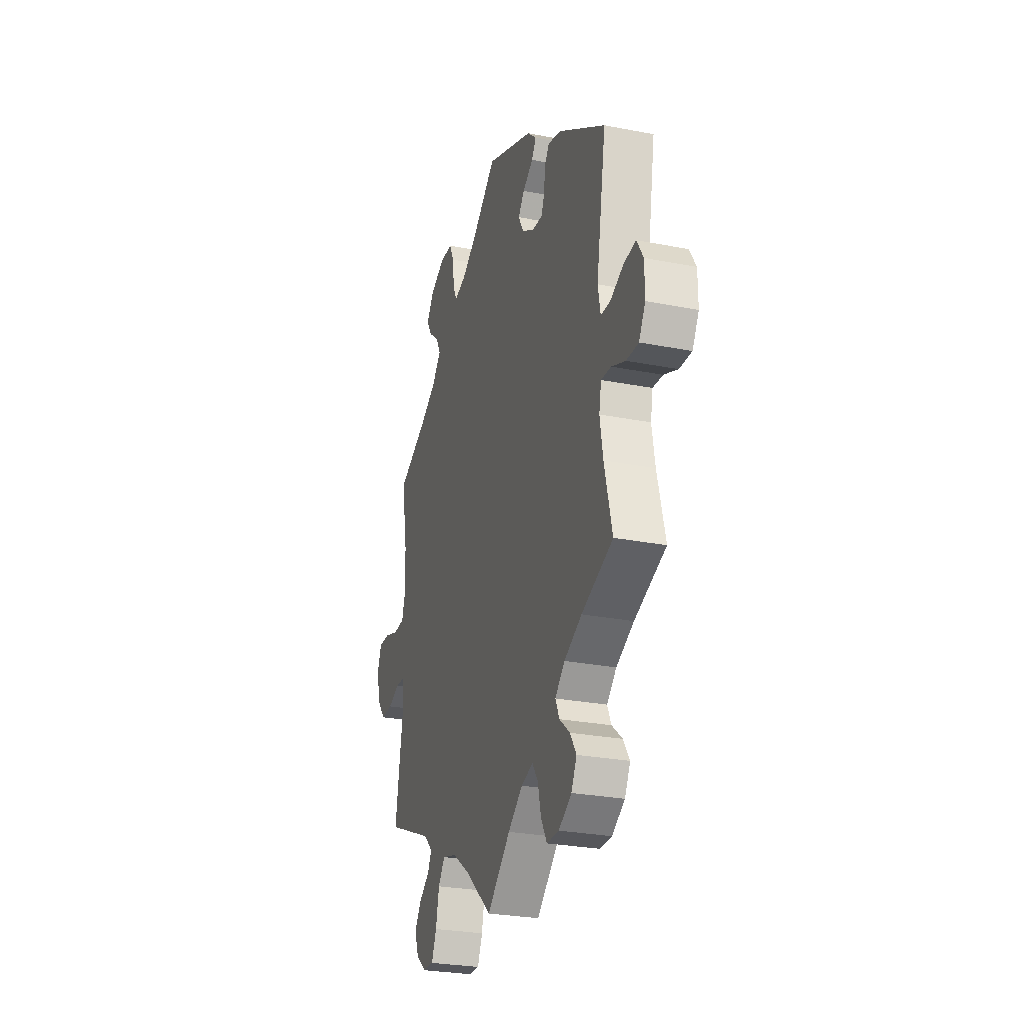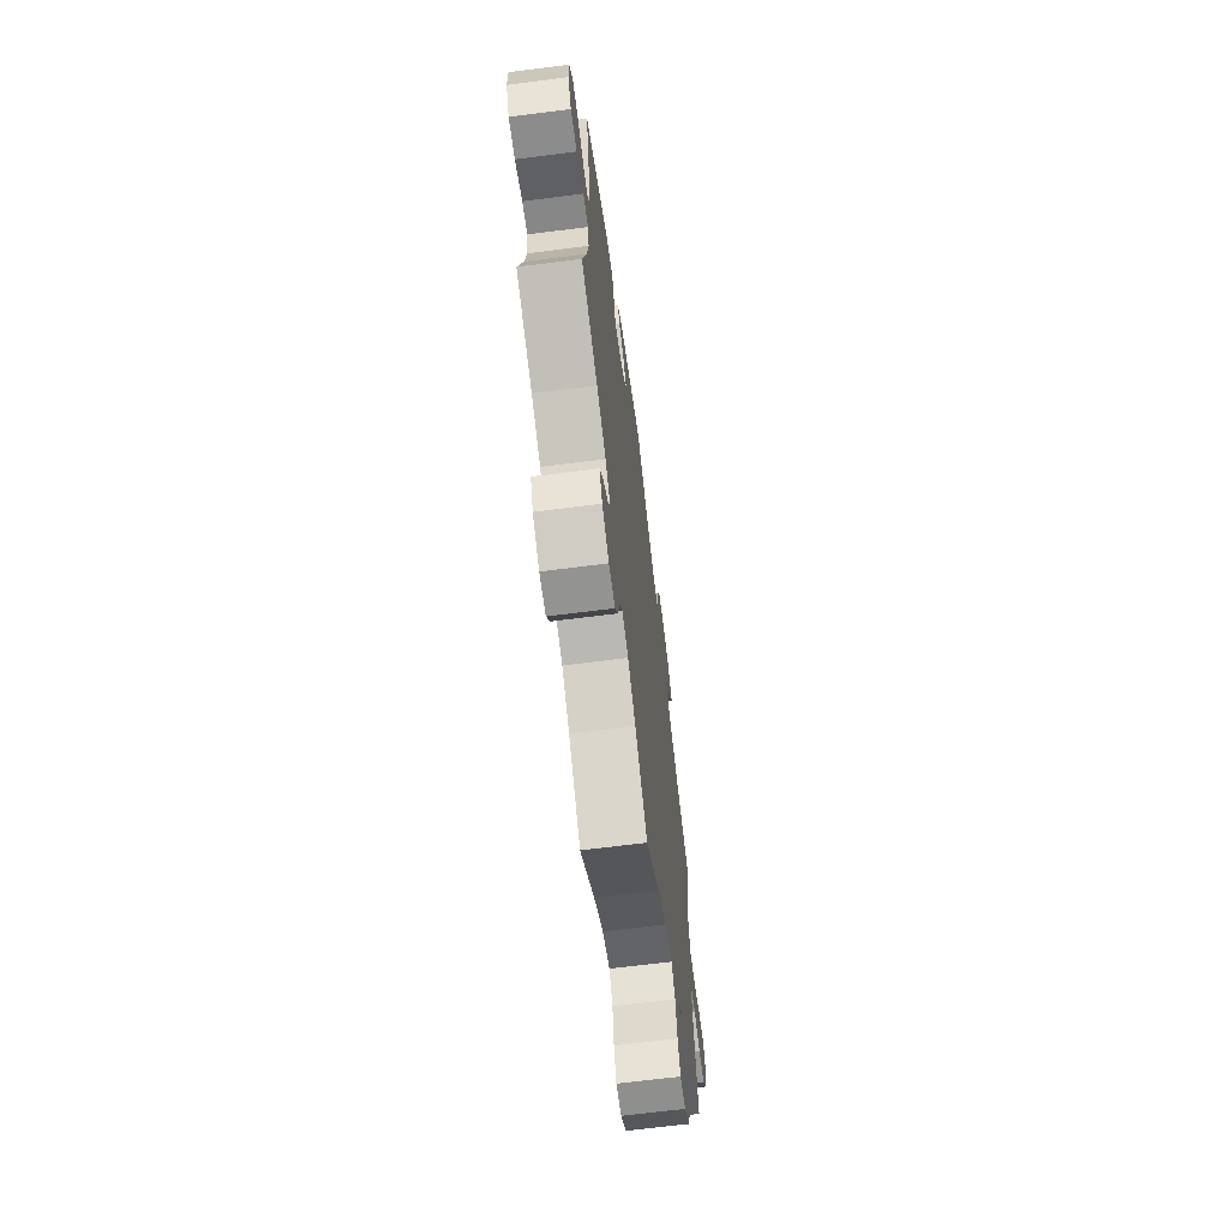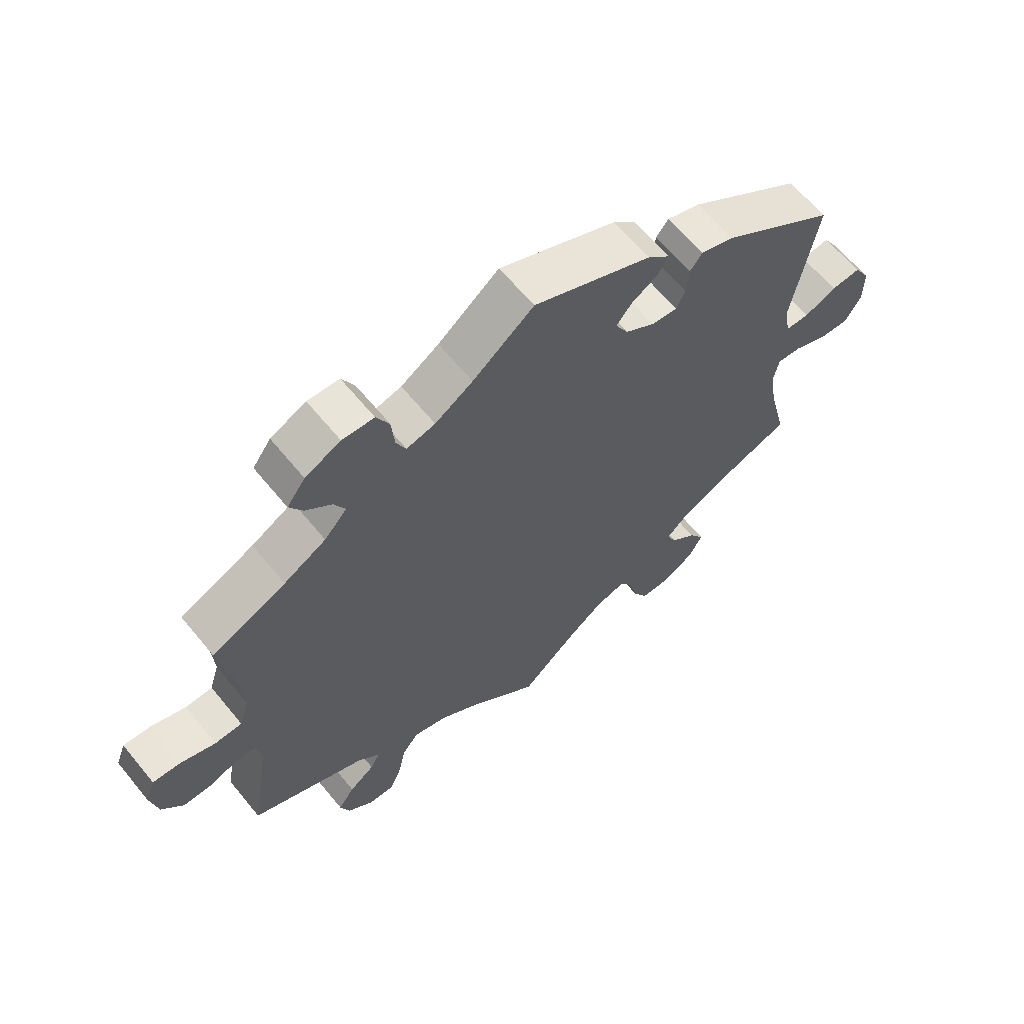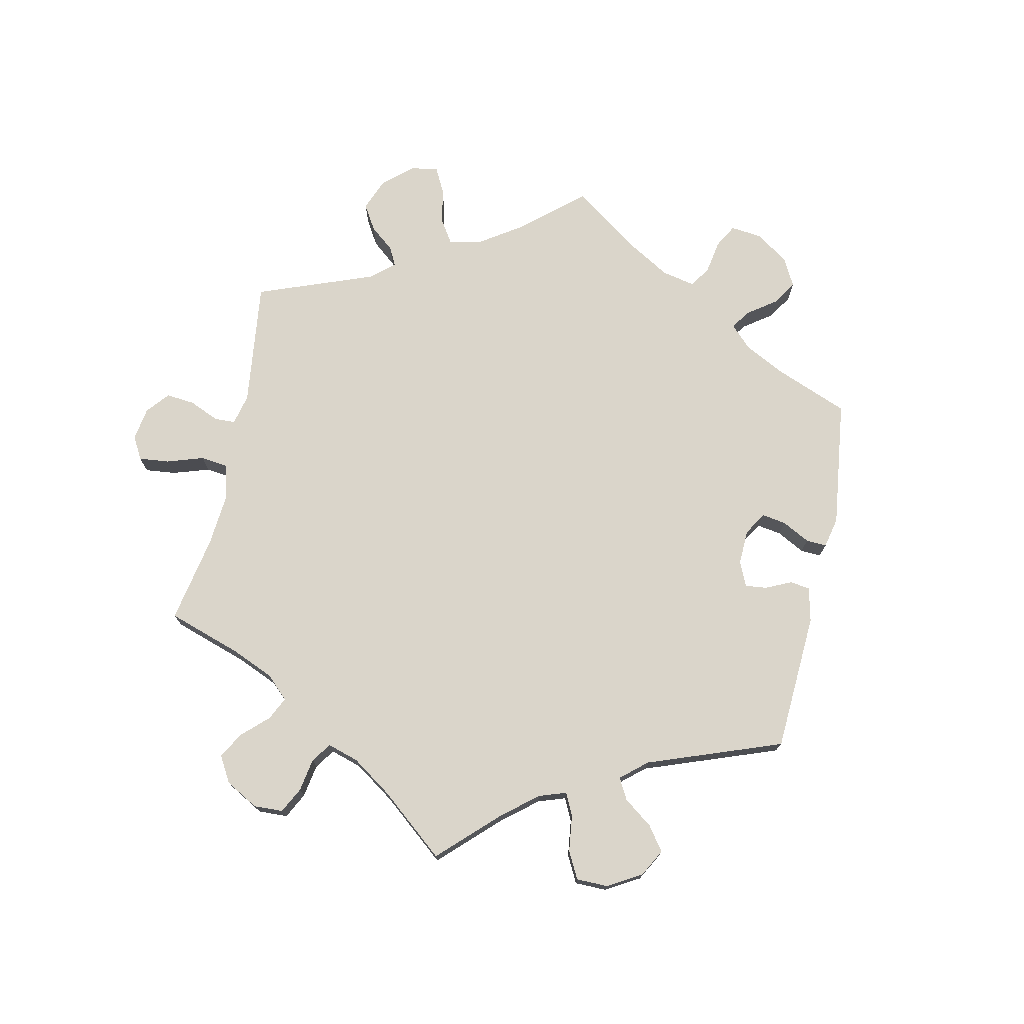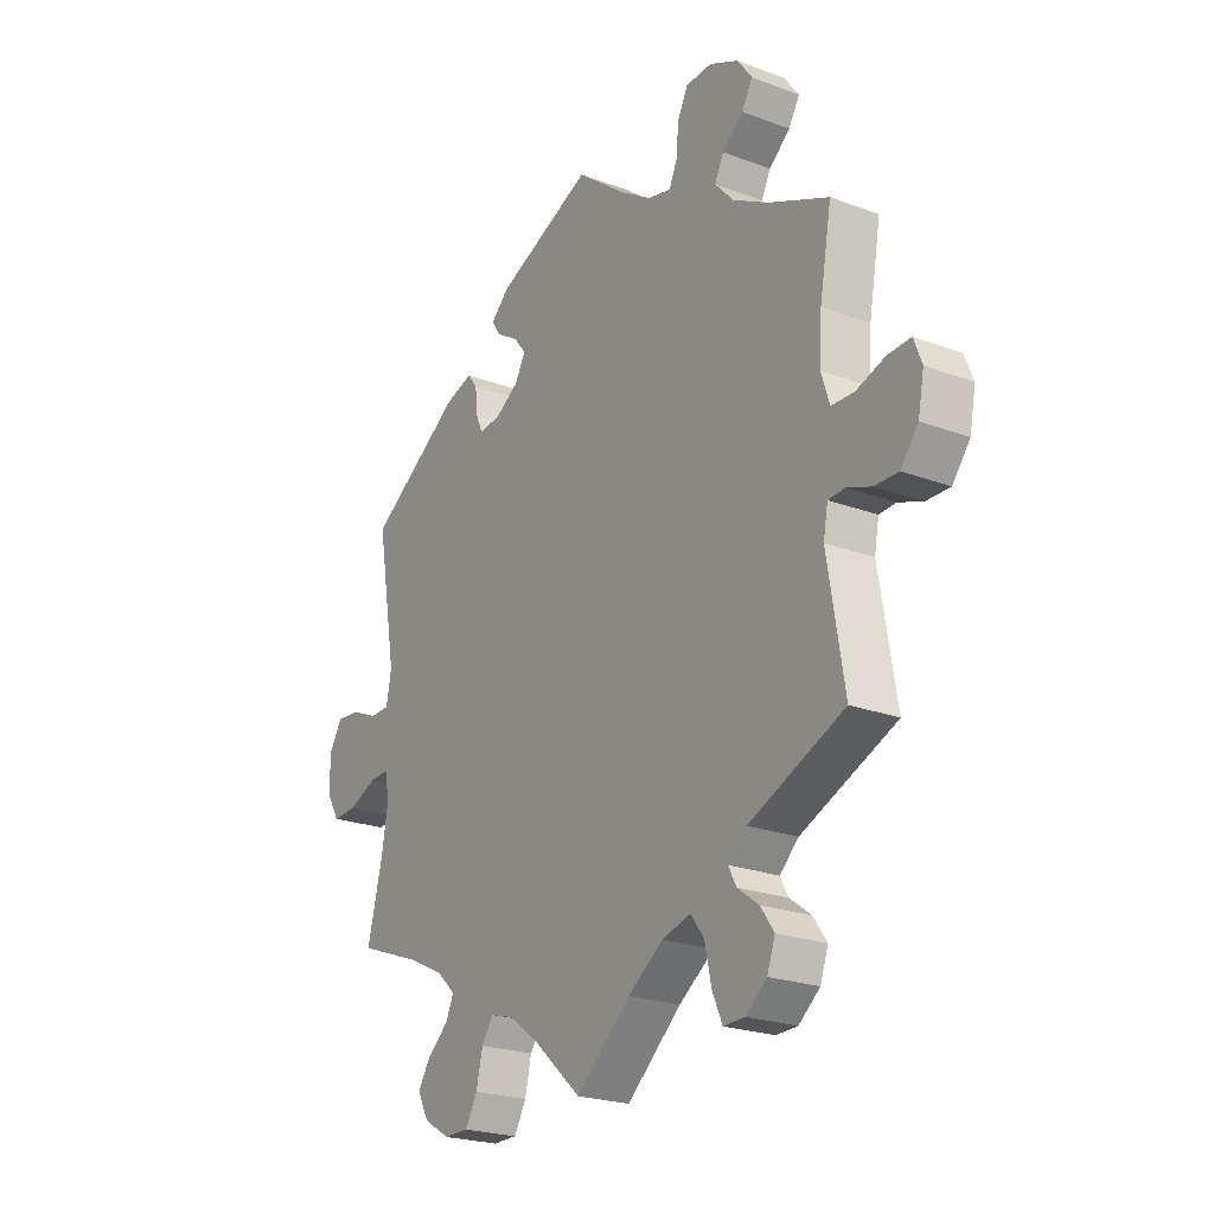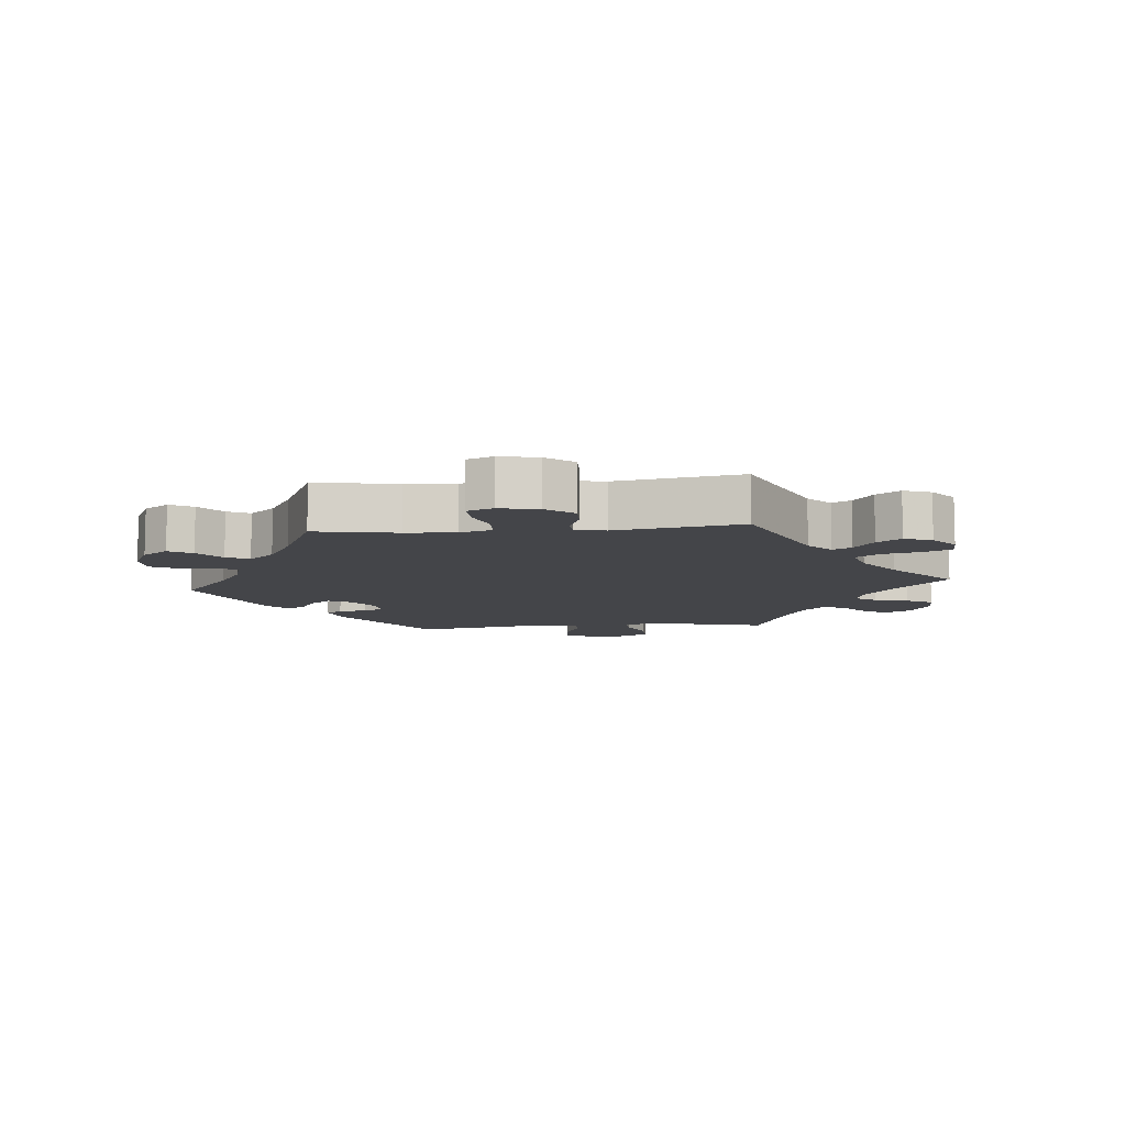
<metadata>
{"format":"obj","ext":"obj","renderer":"f3d","projection":"perspective","resolution":1024,"background":"white","views":[{"elev":-27.4,"azim":-106.8,"up":"+Z"},{"elev":-66.6,"azim":-82.7,"up":"+Z"},{"elev":63.4,"azim":140.7,"up":"+Z"},{"elev":74.2,"azim":-107.9,"up":"+Y"},{"elev":-23.1,"azim":57.6,"up":"+Z"},{"elev":-9.1,"azim":95.5,"up":"+Y"}]}
</metadata>
<code>
v 0.38 0.07 -0.568
v 0.504 0.07 -0.11
v -0.507 0.07 0.028
v -0.213 0.07 0.351
v 0.346 0.07 0.404
v 0.311 0.07 -0.425
v -0.301 0.07 -0.427
v -0.647 0.07 0.055
v -0.673 0.07 0.012
v 0 0.07 -0.62
v -0.144 0.07 0.419
v 0.546 0.07 -0.06
v 0 0.07 0.62
v -0.274 0.07 0.424
v 0.361 0.07 0.594
v 0.276 0.07 -0.558
v 0.263 0.07 -0.497
v -0.23 0.07 0.505
v 0.23 0.07 0.579
v 0.296 0.07 -0.603
v -0.094 0.07 -0.536
v 0.415 0.07 0.365
v 0.627 0.07 0.066
v -0.537 0.07 -0.31
v 0.236 0.07 -0.461
v -0.256 0.07 0.347
v -0.237 0.07 -0.567
v -0.537 0.07 0.31
v -0.599 0.07 0.05
v -0.647 0.07 -0.095
v 0.513 0.07 0.179
v 0.396 0.07 -0.524
v -0.153 0.07 -0.492
v -0.224 0.07 -0.512
v -0.497 0.07 0.082
v -0.34 0.07 -0.391
v 0.338 0.07 -0.602
v 0.1 0.07 0.541
v 0.641 0.07 -0.079
v 0.672 0.07 0.068
v -0.543 0.07 -0.07
v -0.317 0.07 -0.462
v -0.261 0.07 -0.609
v 0.327 0.07 -0.455
v -0.165 0.07 0.381
v 0.309 0.07 0.445
v -0.411 0.07 -0.357
v -0.193 0.07 0.539
v -0.546 0.07 0.027
v 0.391 0.07 0.553
v 0.537 0.07 -0.31
v -0.27 0.07 0.379
v 0.537 0.07 0.31
v -0.169 0.07 0.45
v -0.673 0.07 -0.051
v -0.31 0.07 -0.609
v 0.109 0.07 -0.526
v -0.384 0.07 -0.536
v 0.569 0.07 0.047
v 0.594 0.07 -0.078
v -0.212 0.07 0.477
v -0.494 0.07 -0.113
v 0.348 0.07 -0.39
v 0.327 0.07 0.481
v -0.598 0.07 -0.093
v -0.506 0.07 -0.186
v 0.251 0.07 0.62
v 0.162 0.07 0.501
v 0.303 0.07 0.622
v 0.508 0.07 0.1
v 0.513 0.07 -0.062
v -0.359 0.07 -0.497
v -0.362 0.07 -0.578
v 0.369 0.07 -0.486
v 0.676 0.07 -0.035
v -0.503 0.07 -0.067
v 0.225 0.07 0.524
v -0.201 0.07 -0.478
v -0.294 0.07 0.45
v 0.688 0.07 0.026
v 0.209 0.07 0.489
v 0.179 0.07 -0.477
v -0.349 0.07 0.433
v 0.524 0.07 0.049
v 0.369 0.07 0.516
v 0.38 -0 -0.568
v 0.504 -0 -0.11
v -0.507 -0 0.028
v -0.213 -0 0.351
v 0.346 -0 0.404
v 0.311 -0 -0.425
v -0.301 -0 -0.427
v -0.647 -0 0.055
v -0.673 -0 0.012
v 0 -0 -0.62
v -0.144 -0 0.419
v 0.546 -0 -0.06
v 0 -0 0.62
v -0.274 -0 0.424
v 0.361 -0 0.594
v 0.276 -0 -0.558
v 0.263 -0 -0.497
v -0.23 -0 0.505
v 0.23 -0 0.579
v 0.296 -0 -0.603
v -0.094 -0 -0.536
v 0.415 -0 0.365
v 0.627 -0 0.066
v -0.537 -0 -0.31
v 0.236 -0 -0.461
v -0.256 -0 0.347
v -0.237 -0 -0.567
v -0.537 -0 0.31
v -0.599 -0 0.05
v -0.647 -0 -0.095
v 0.513 -0 0.179
v 0.396 -0 -0.524
v -0.153 -0 -0.492
v -0.224 -0 -0.512
v -0.497 -0 0.082
v -0.34 -0 -0.391
v 0.338 -0 -0.602
v 0.1 -0 0.541
v 0.641 -0 -0.079
v 0.672 -0 0.068
v -0.543 -0 -0.07
v -0.317 -0 -0.462
v -0.261 -0 -0.609
v 0.327 -0 -0.455
v -0.165 -0 0.381
v 0.309 -0 0.445
v -0.411 -0 -0.357
v -0.193 -0 0.539
v -0.546 -0 0.027
v 0.391 -0 0.553
v 0.537 -0 -0.31
v -0.27 -0 0.379
v 0.537 -0 0.31
v -0.169 -0 0.45
v -0.673 -0 -0.051
v -0.31 -0 -0.609
v 0.109 -0 -0.526
v -0.384 -0 -0.536
v 0.569 -0 0.047
v 0.594 -0 -0.078
v -0.212 -0 0.477
v -0.494 -0 -0.113
v 0.348 -0 -0.39
v 0.327 -0 0.481
v -0.598 -0 -0.093
v -0.506 -0 -0.186
v 0.251 -0 0.62
v 0.162 -0 0.501
v 0.303 -0 0.622
v 0.508 -0 0.1
v 0.513 -0 -0.062
v -0.359 -0 -0.497
v -0.362 -0 -0.578
v 0.369 -0 -0.486
v 0.676 -0 -0.035
v -0.503 -0 -0.067
v 0.225 -0 0.524
v -0.201 -0 -0.478
v -0.294 -0 0.45
v 0.688 -0 0.026
v 0.209 -0 0.489
v 0.179 -0 -0.477
v -0.349 -0 0.433
v 0.524 -0 0.049
v 0.369 -0 0.516
f 47 24 66
f 36 47 66 62
f 7 36 62 76
f 73 58 72 42
f 73 42 7
f 56 73 7
f 34 27 43 56
f 78 34 56 7
f 33 78 7 76
f 57 10 21
f 82 57 21 33
f 25 82 33 76
f 37 20 16 17
f 32 1 37 17
f 44 74 32 17
f 6 44 17 25
f 63 6 25 76
f 2 51 63 76
f 75 39 60 12
f 75 12 71
f 80 75 71
f 59 23 40 80
f 84 59 80 71
f 70 84 71 2
f 22 53 31
f 5 22 31 70
f 46 5 70 2
f 15 50 85 64
f 15 64 46
f 69 15 46
f 77 19 67 69
f 81 77 69 46
f 68 81 46 2
f 18 48 13 38
f 54 61 18 38
f 11 54 38 68
f 45 11 68 2
f 83 79 14 52
f 35 28 83 52
f 3 35 52 26
f 9 8 29 49
f 9 49 3
f 55 9 3
f 41 65 30 55
f 76 41 55 3
f 4 45 2 76
f 76 3 26 4
f 151 109 132
f 147 151 132 121
f 161 147 121 92
f 127 157 143 158
f 92 127 158
f 92 158 141
f 141 128 112 119
f 92 141 119 163
f 161 92 163 118
f 106 95 142
f 118 106 142 167
f 161 118 167 110
f 102 101 105 122
f 102 122 86 117
f 102 117 159 129
f 110 102 129 91
f 161 110 91 148
f 161 148 136 87
f 97 145 124 160
f 156 97 160
f 156 160 165
f 165 125 108 144
f 156 165 144 169
f 87 156 169 155
f 116 138 107
f 155 116 107 90
f 87 155 90 131
f 149 170 135 100
f 131 149 100
f 131 100 154
f 154 152 104 162
f 131 154 162 166
f 87 131 166 153
f 123 98 133 103
f 123 103 146 139
f 153 123 139 96
f 87 153 96 130
f 137 99 164 168
f 137 168 113 120
f 111 137 120 88
f 134 114 93 94
f 88 134 94
f 88 94 140
f 140 115 150 126
f 88 140 126 161
f 161 87 130 89
f 89 111 88 161
f 66 151 147 62
f 62 147 161 76
f 76 161 126 41
f 41 126 150 65
f 65 150 115 30
f 30 115 140 55
f 55 140 94 9
f 9 94 93 8
f 8 93 114 29
f 29 114 134 49
f 49 134 88 3
f 3 88 120 35
f 35 120 113 28
f 28 113 168 83
f 83 168 164 79
f 79 164 99 14
f 14 99 137 52
f 52 137 111 26
f 26 111 89 4
f 4 89 130 45
f 45 130 96 11
f 11 96 139 54
f 54 139 146 61
f 61 146 103 18
f 18 103 133 48
f 48 133 98 13
f 13 98 123 38
f 38 123 153 68
f 68 153 166 81
f 81 166 162 77
f 77 162 104 19
f 19 104 152 67
f 67 152 154 69
f 69 154 100 15
f 15 100 135 50
f 50 135 170 85
f 85 170 149 64
f 64 149 131 46
f 46 131 90 5
f 5 90 107 22
f 22 107 138 53
f 53 138 116 31
f 31 116 155 70
f 70 155 169 84
f 84 169 144 59
f 59 144 108 23
f 23 108 125 40
f 40 125 165 80
f 80 165 160 75
f 75 160 124 39
f 39 124 145 60
f 60 145 97 12
f 12 97 156 71
f 71 156 87 2
f 2 87 136 51
f 51 136 148 63
f 63 148 91 6
f 6 91 129 44
f 44 129 159 74
f 74 159 117 32
f 32 117 86 1
f 1 86 122 37
f 37 122 105 20
f 20 105 101 16
f 16 101 102 17
f 17 102 110 25
f 25 110 167 82
f 82 167 142 57
f 57 142 95 10
f 10 95 106 21
f 21 106 118 33
f 33 118 163 78
f 78 163 119 34
f 34 119 112 27
f 27 112 128 43
f 43 128 141 56
f 56 141 158 73
f 73 158 143 58
f 58 143 157 72
f 72 157 127 42
f 42 127 92 7
f 7 92 121 36
f 36 121 132 47
f 47 132 109 24
f 24 109 151 66

</code>
